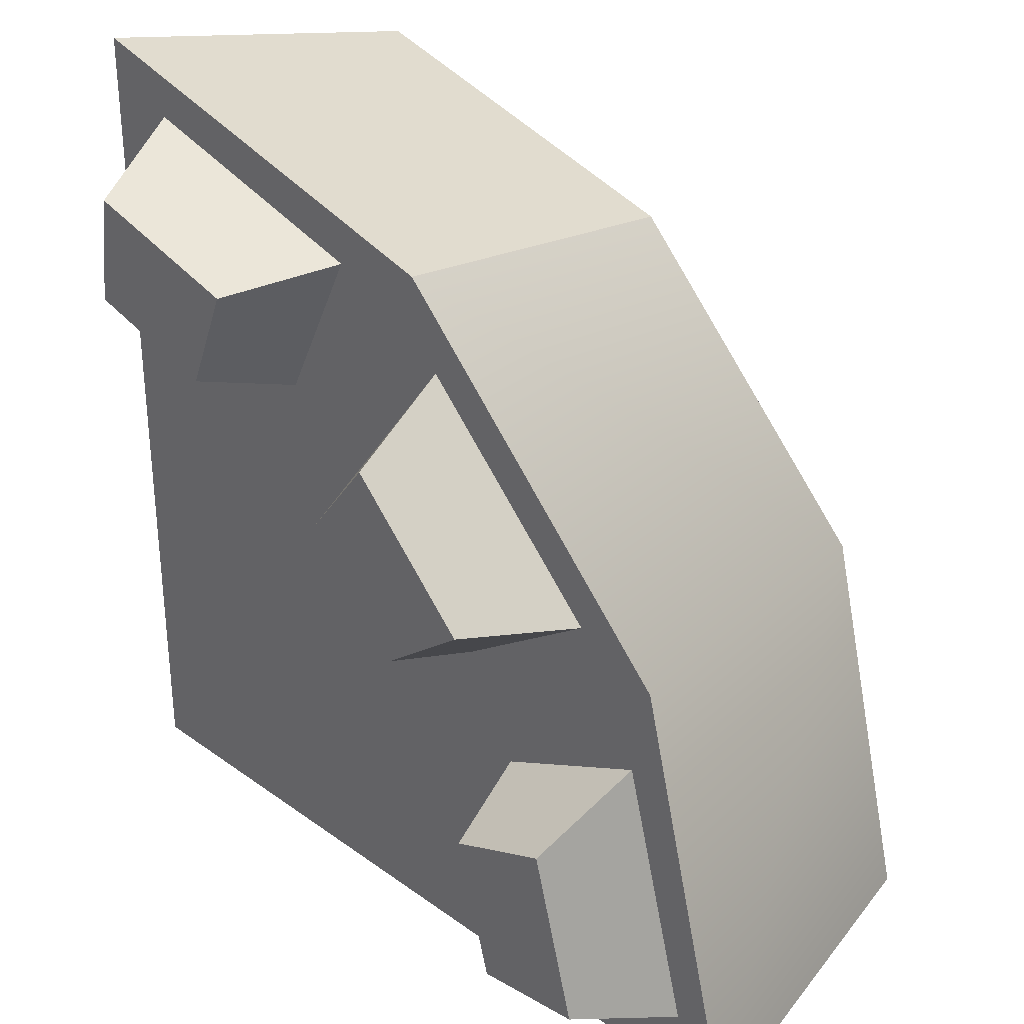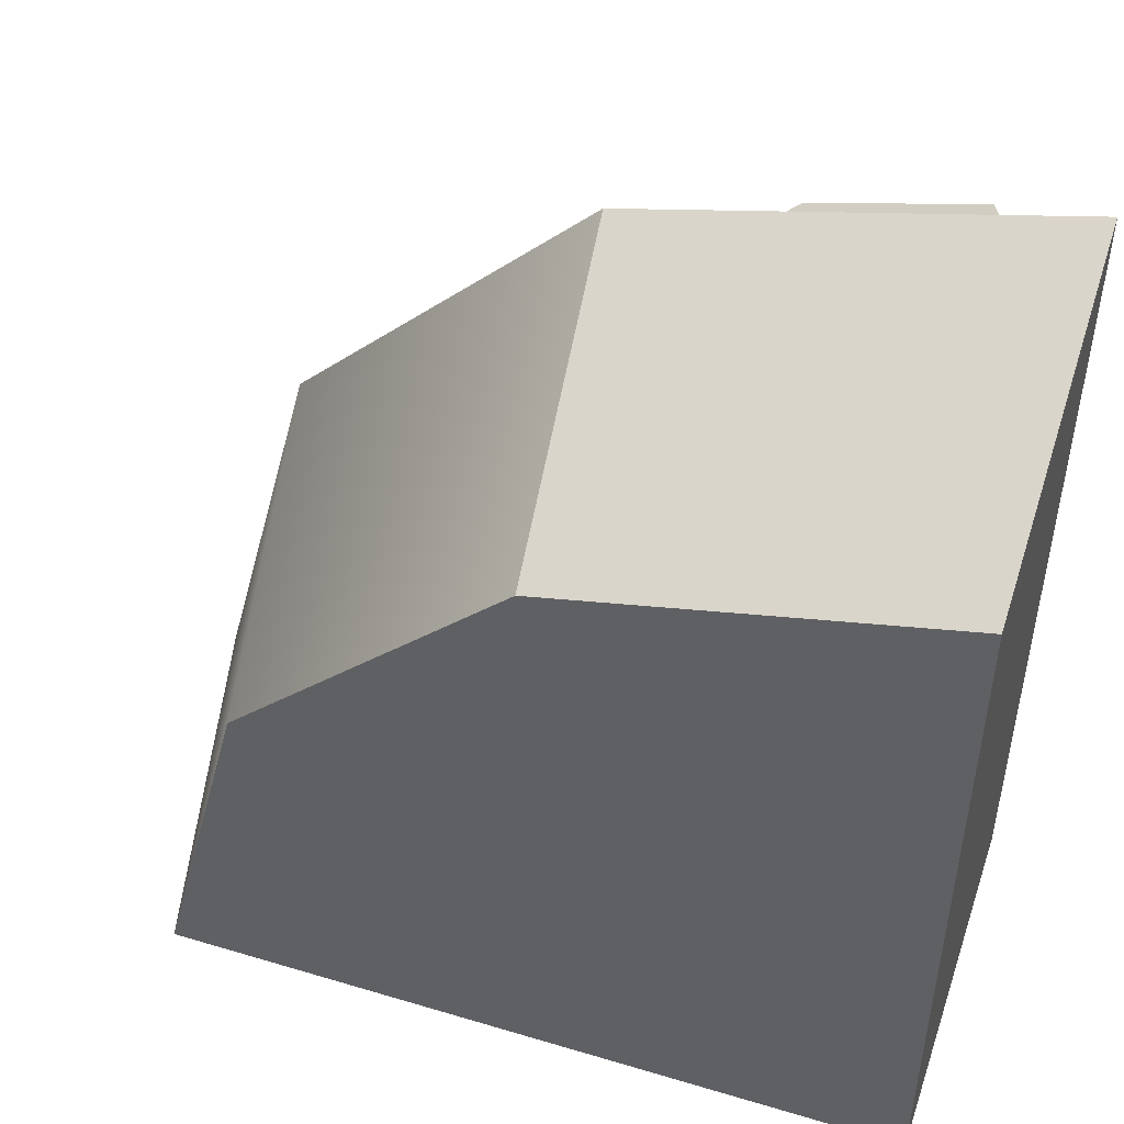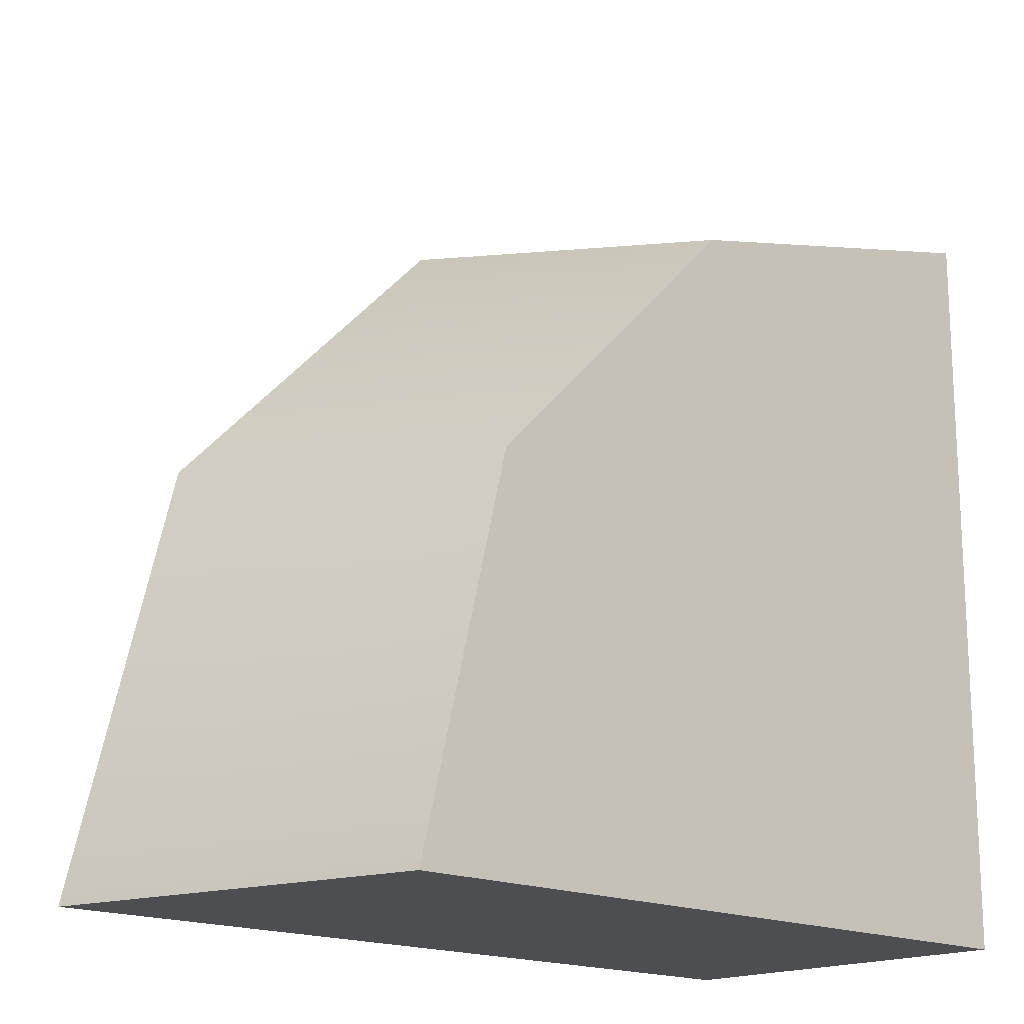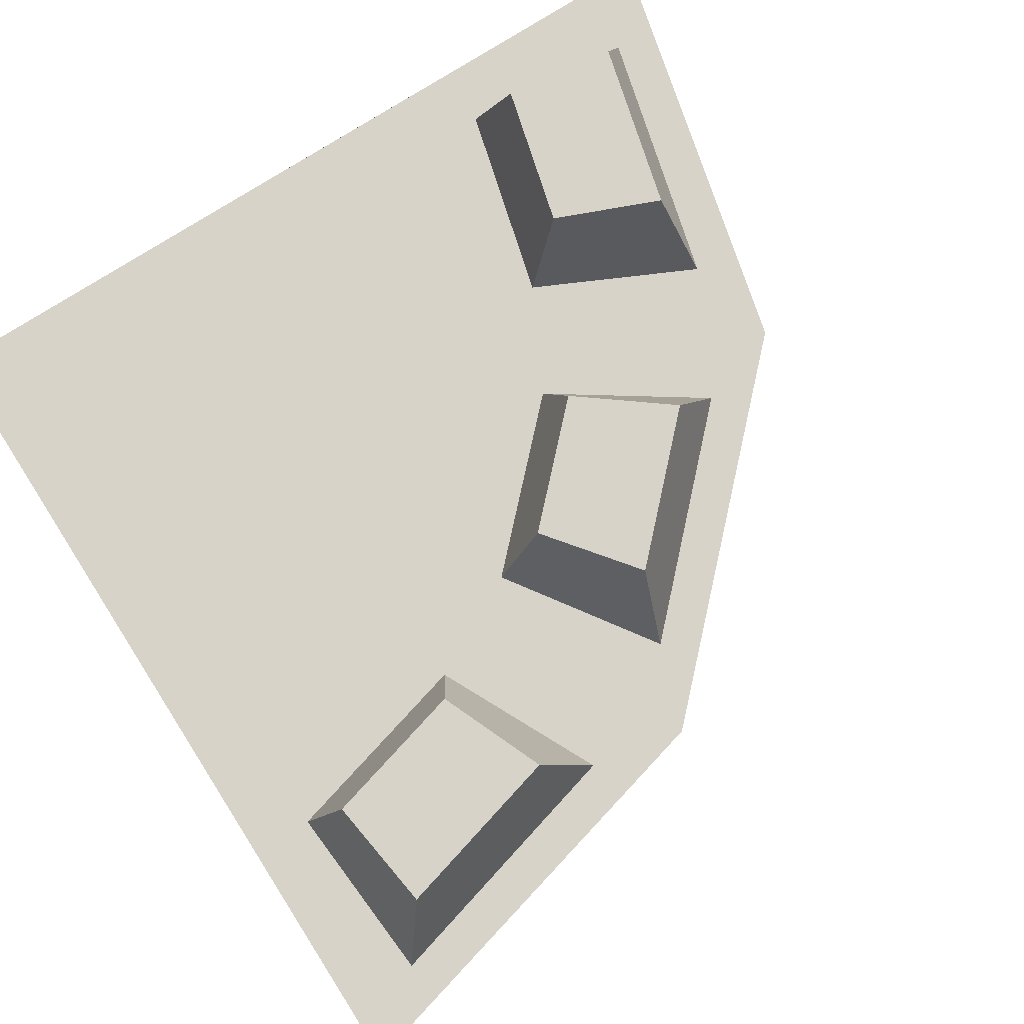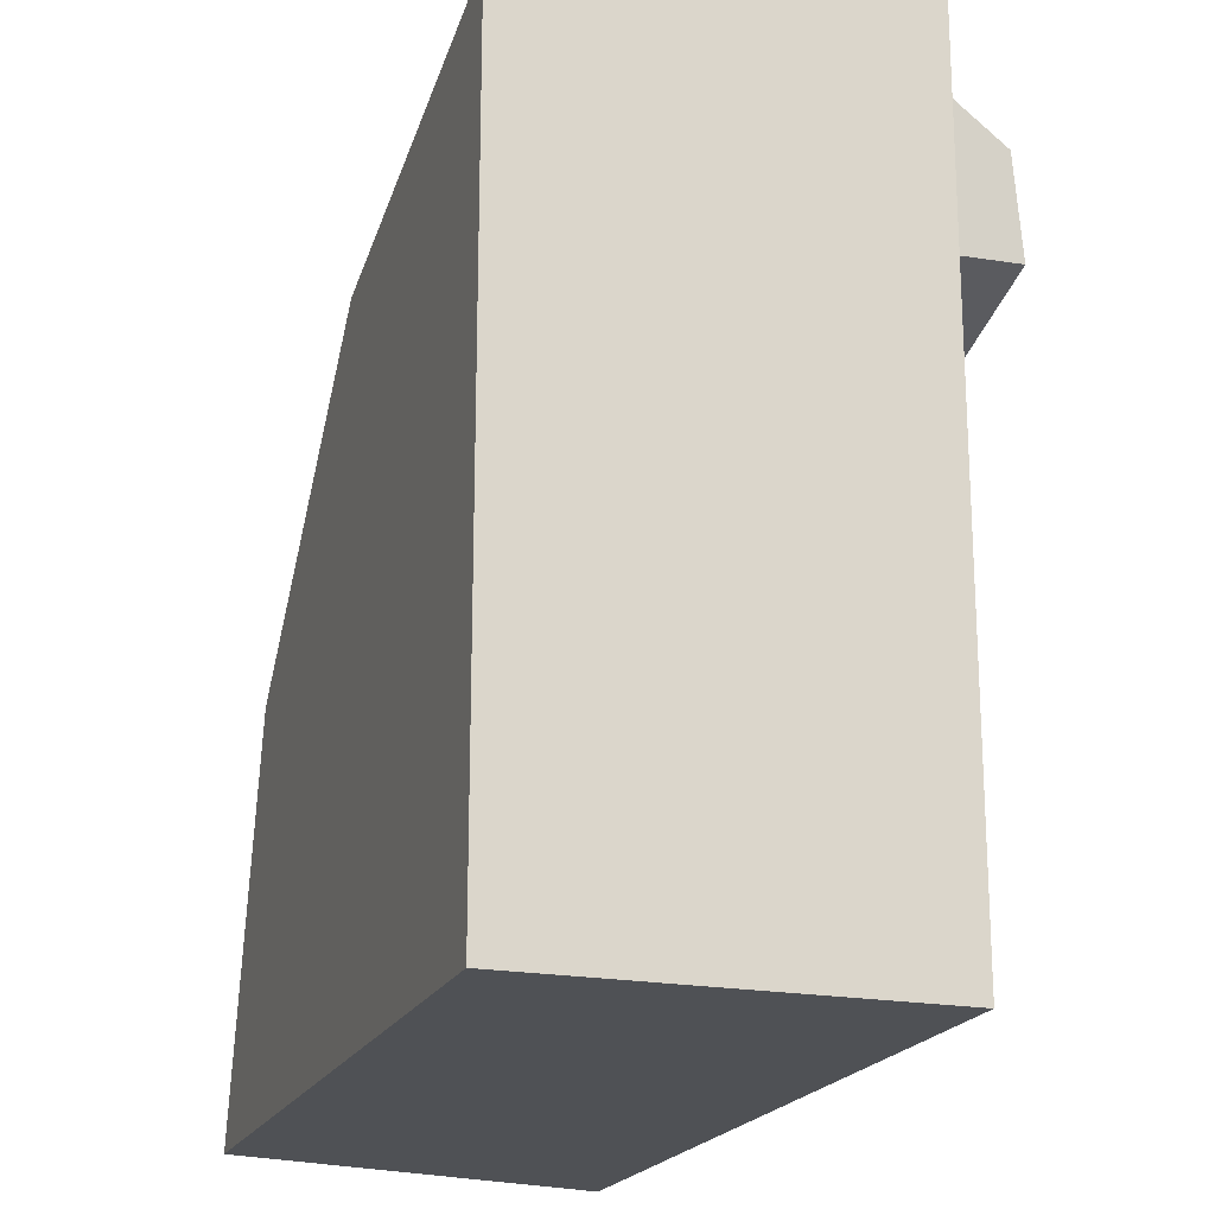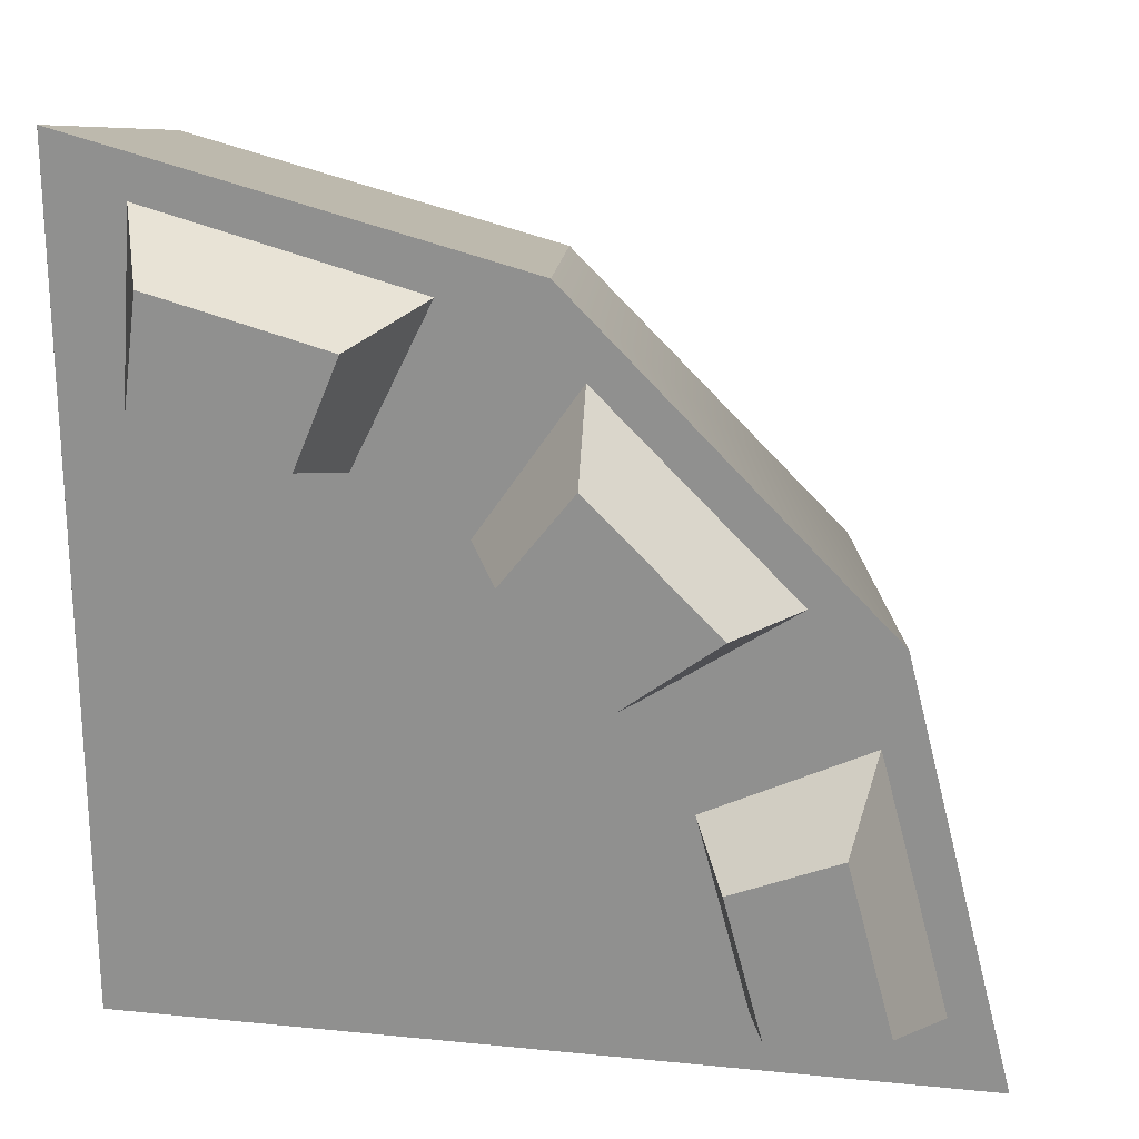
<metadata>
{"format":"obj","ext":"obj","renderer":"f3d","projection":"perspective","resolution":1024,"background":"white","views":[{"elev":31.8,"azim":-134.6,"up":"+Z"},{"elev":48.5,"azim":18.5,"up":"+Z"},{"elev":-17.0,"azim":-43.3,"up":"+Z"},{"elev":76.0,"azim":-122.6,"up":"+Y"},{"elev":-20.1,"azim":71.1,"up":"+Z"},{"elev":22.5,"azim":-170.2,"up":"+Z"}]}
</metadata>
<code>
o model_2777
v -1.248 1 -1
v -1 -3.576e-07 -1
v -0.7454 -4.768e-07 0.01128
v -0.9572 0.9999 0.1335
v -0.01332 -4.768e-07 0.7433
v 1 -4.768e-07 1
v 1 0.9999 1.248
v -0.1445 0.9999 0.9551
v -0.7454 -4.768e-07 0.01128
v -0.01332 -4.768e-07 0.7433
v -0.1445 0.9999 0.9551
v -0.9572 0.9999 0.1335
v -1 -3.576e-07 -1
v 1 -5.96e-07 -1
v -0.7454 -5.96e-07 0.01128
v -0.01332 -3.576e-07 0.7433
v 1 -3.576e-07 1
v 1 1 -1
v -1.248 1 -1
v -0.9572 0.9999 0.1335
v -0.1445 0.9999 0.9551
v 1 0.9999 1.248
v 1 1 -1
v 1 1 1.248
v 1 -4.768e-07 1
v 1 -5.96e-07 -1
v 1 1 -1
v 1 -5.96e-07 -1
v -1 -3.576e-07 -1
v -1.248 1 -1
v -0.3428 1.282 0.06402
v -0.07105 1.282 0.3358
v 0.0409 1 0.3317
v -0.3387 1 -0.04793
v -0.5785 1.282 0.2457
v -0.3428 1.282 0.06402
v -0.3387 1 -0.04793
v -0.7276 1 0.216
v -0.223 1 0.7206
v 0.0409 1 0.3317
v -0.07105 1.282 0.3358
v -0.2527 1.282 0.5715
v -0.7276 1 0.216
v -0.223 1 0.7206
v -0.2527 1.282 0.5715
v -0.5785 1.282 0.2457
v -0.5785 1.282 0.2457
v -0.2527 1.282 0.5715
v -0.07105 1.282 0.3358
v -0.3428 1.282 0.06402
v 0.3724 1.282 0.5751
v 0.7436 1.282 0.6746
v 0.8385 1 0.6151
v 0.3199 1 0.4762
v 0.2591 1.282 0.8503
v 0.3724 1.282 0.5751
v 0.3199 1 0.4762
v 0.1151 1 0.8992
v 0.8044 1 1.084
v 0.8385 1 0.6151
v 0.7436 1.282 0.6746
v 0.7041 1.282 0.9696
v 0.1151 1 0.8992
v 0.8044 1 1.084
v 0.7041 1.282 0.9696
v 0.2591 1.282 0.8503
v 0.2591 1.282 0.8503
v 0.7041 1.282 0.9696
v 0.7436 1.282 0.6746
v 0.3724 1.282 0.5751
v -0.6818 1.282 -0.7463
v -0.5823 1.282 -0.3751
v -0.4833 1 -0.3226
v -0.6223 1 -0.8413
v -0.9767 1.282 -0.7068
v -0.6818 1.282 -0.7463
v -0.6223 1 -0.8413
v -1.091 1 -0.8071
v -0.9063 1 -0.1178
v -0.4833 1 -0.3226
v -0.5823 1.282 -0.3751
v -0.8575 1.282 -0.2618
v -1.091 1 -0.8071
v -0.9063 1 -0.1178
v -0.8575 1.282 -0.2618
v -0.9767 1.282 -0.7068
v -0.9767 1.282 -0.7068
v -0.8575 1.282 -0.2618
v -0.5823 1.282 -0.3751
v -0.6818 1.282 -0.7463
g surface_000
f 9 11 12
f 9 10 11
f 5 7 8
f 5 6 7
f 1 3 4
f 1 2 3
f 16 14 17
f 15 14 16
f 13 14 15
f 18 21 22
f 18 20 21
f 18 19 20
f 27 29 30
f 27 28 29
f 23 25 26
f 23 24 25
f 87 89 90
f 87 88 89
f 83 85 86
f 83 84 85
f 79 81 82
f 79 80 81
f 75 77 78
f 75 76 77
f 71 73 74
f 71 72 73
f 67 69 70
f 67 68 69
f 63 65 66
f 63 64 65
f 59 61 62
f 59 60 61
f 55 57 58
f 55 56 57
f 51 53 54
f 51 52 53
f 47 49 50
f 47 48 49
f 43 45 46
f 43 44 45
f 39 41 42
f 39 40 41
f 35 37 38
f 35 36 37
f 31 33 34
f 31 32 33

</code>
